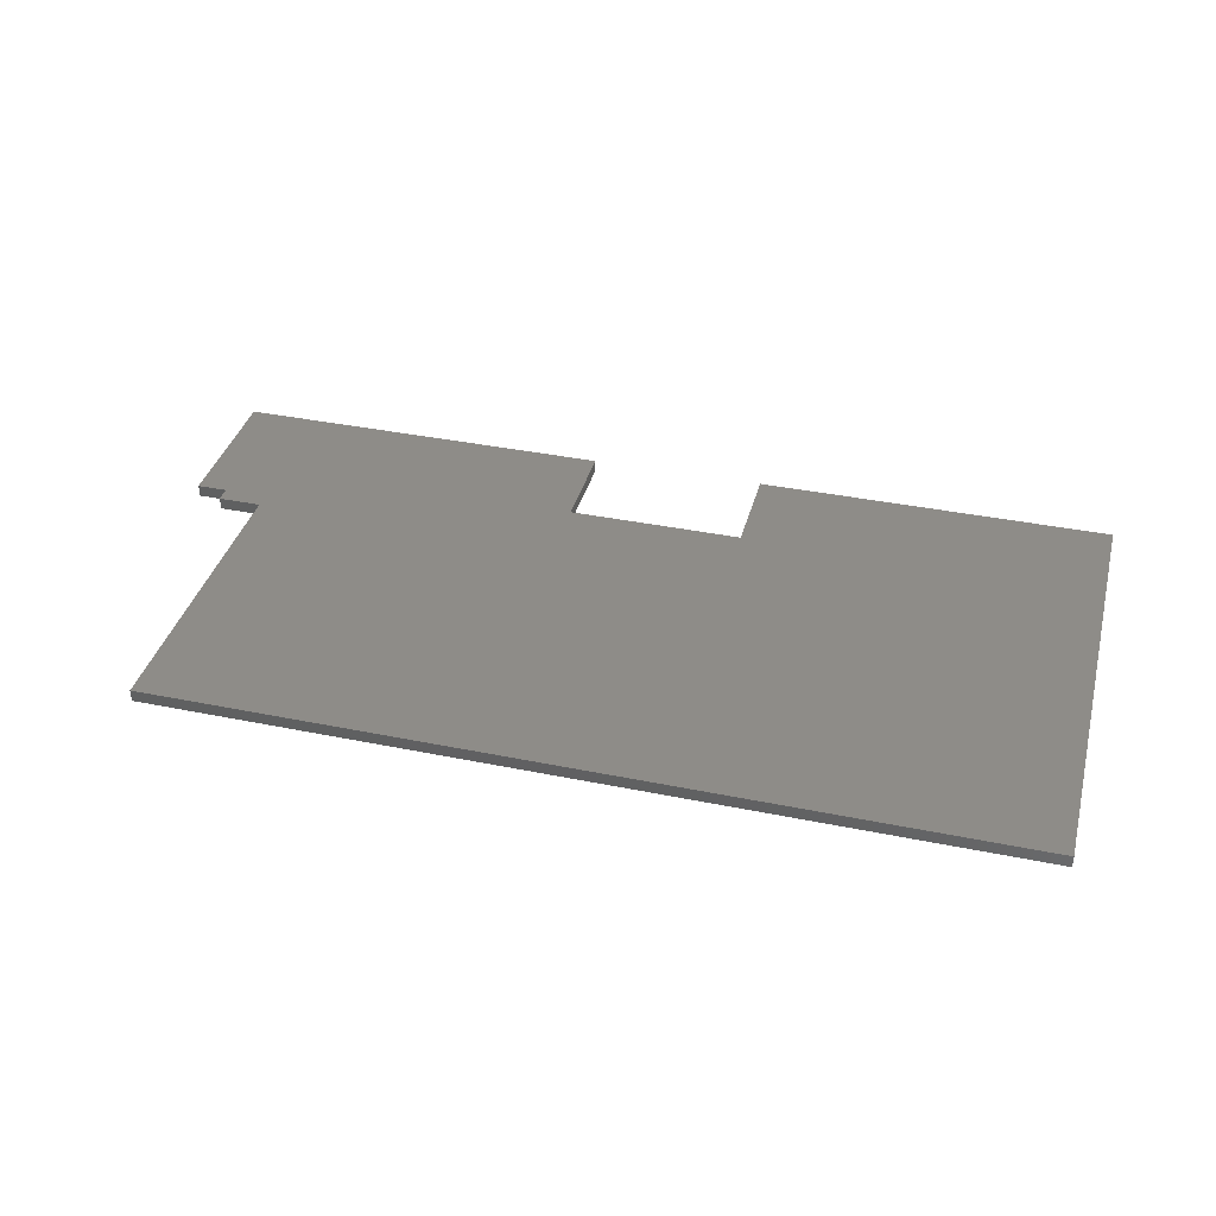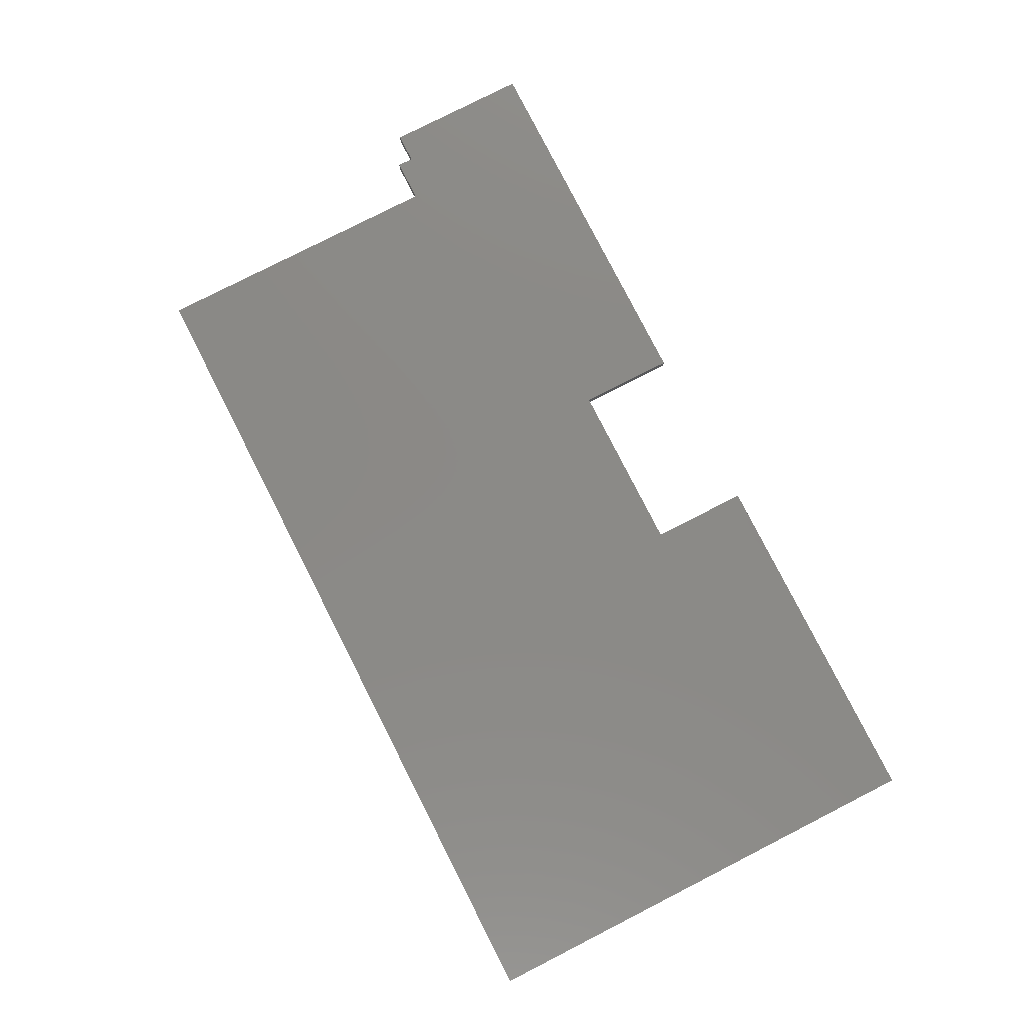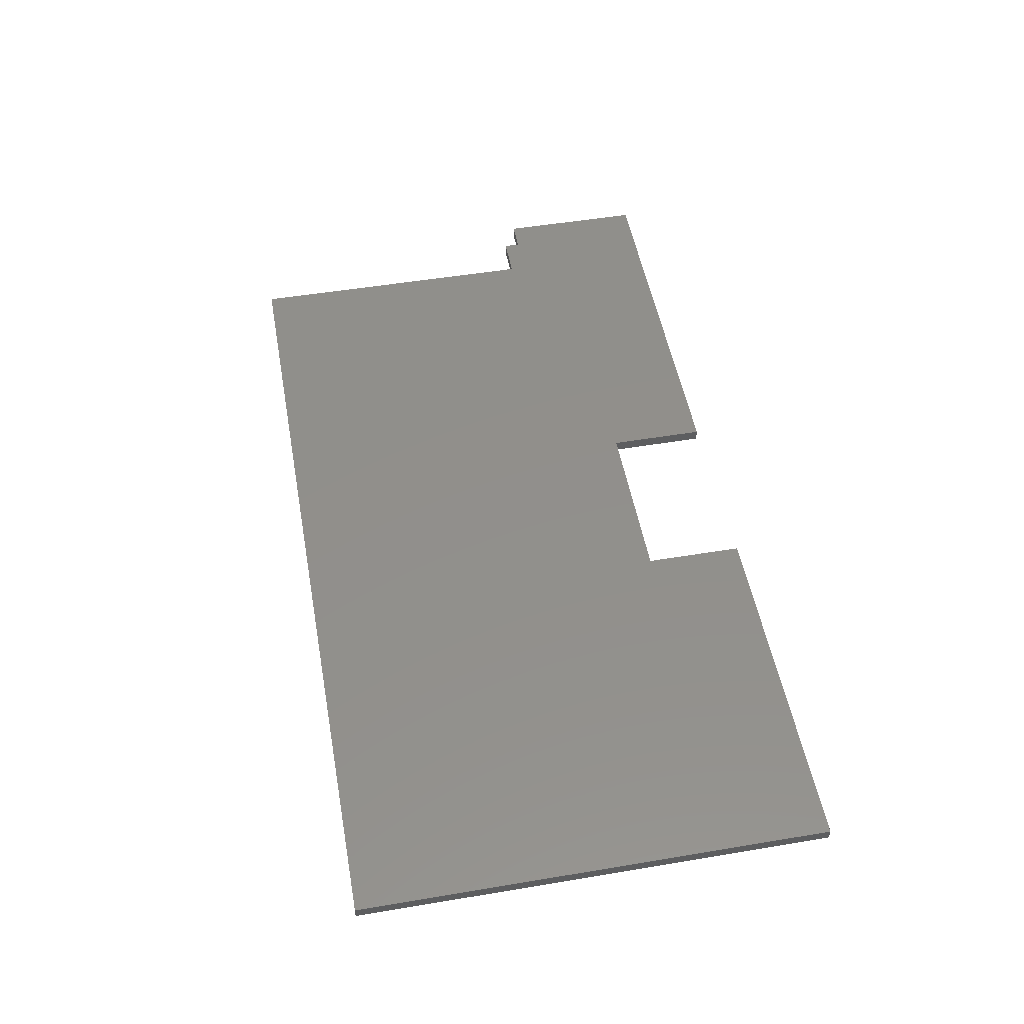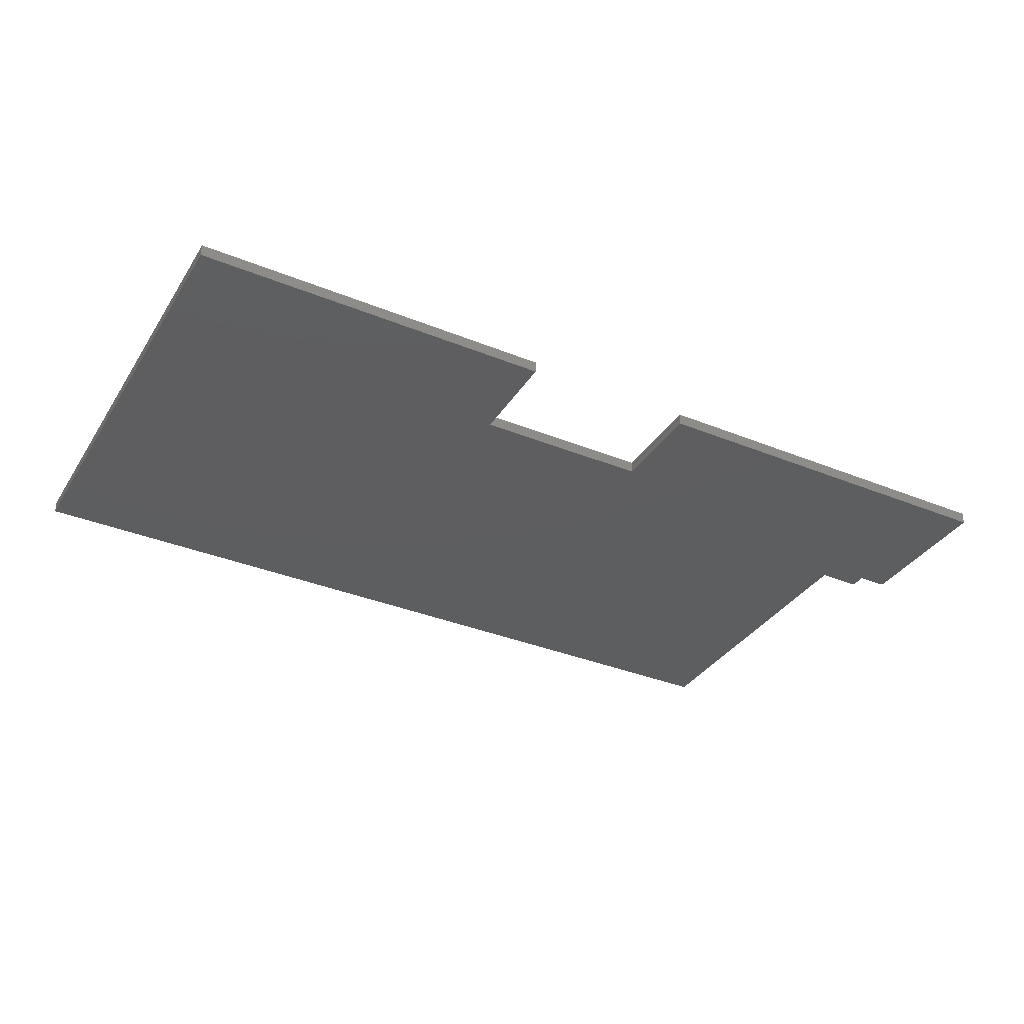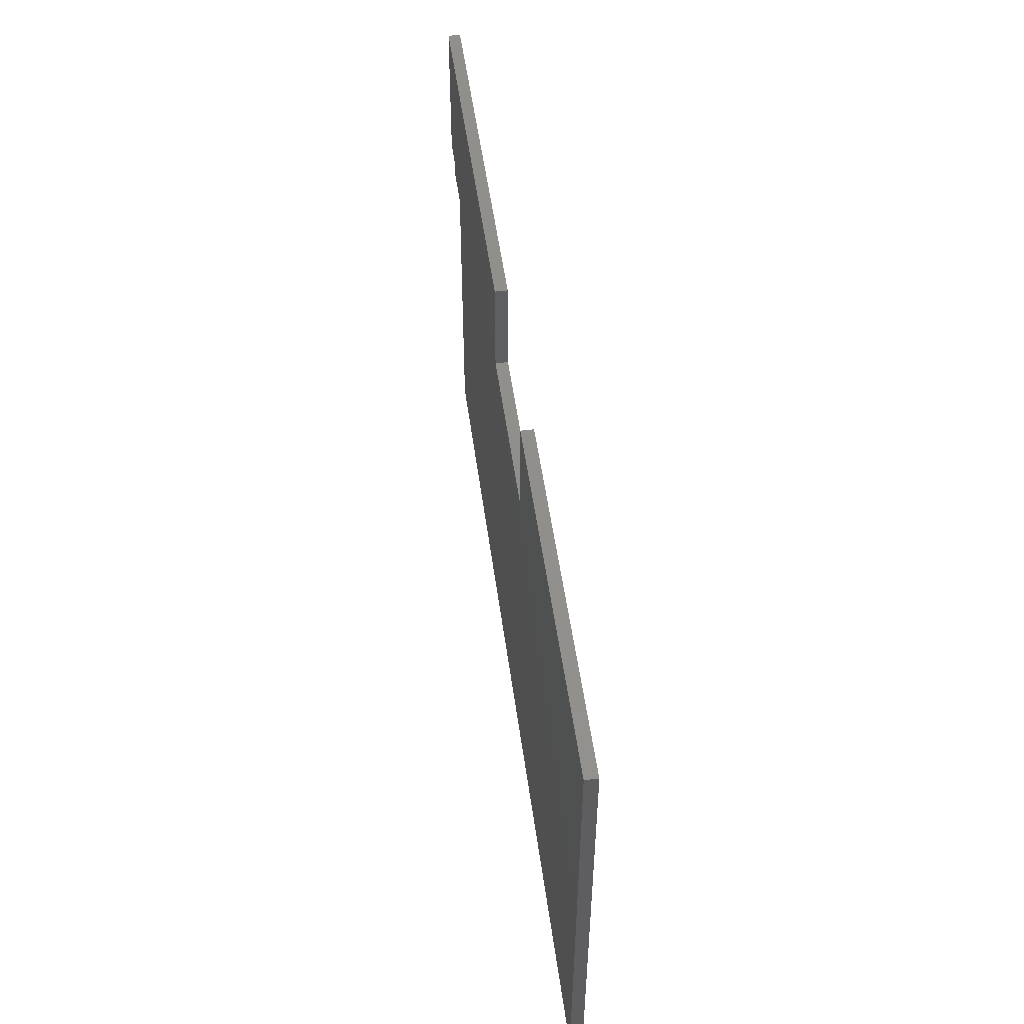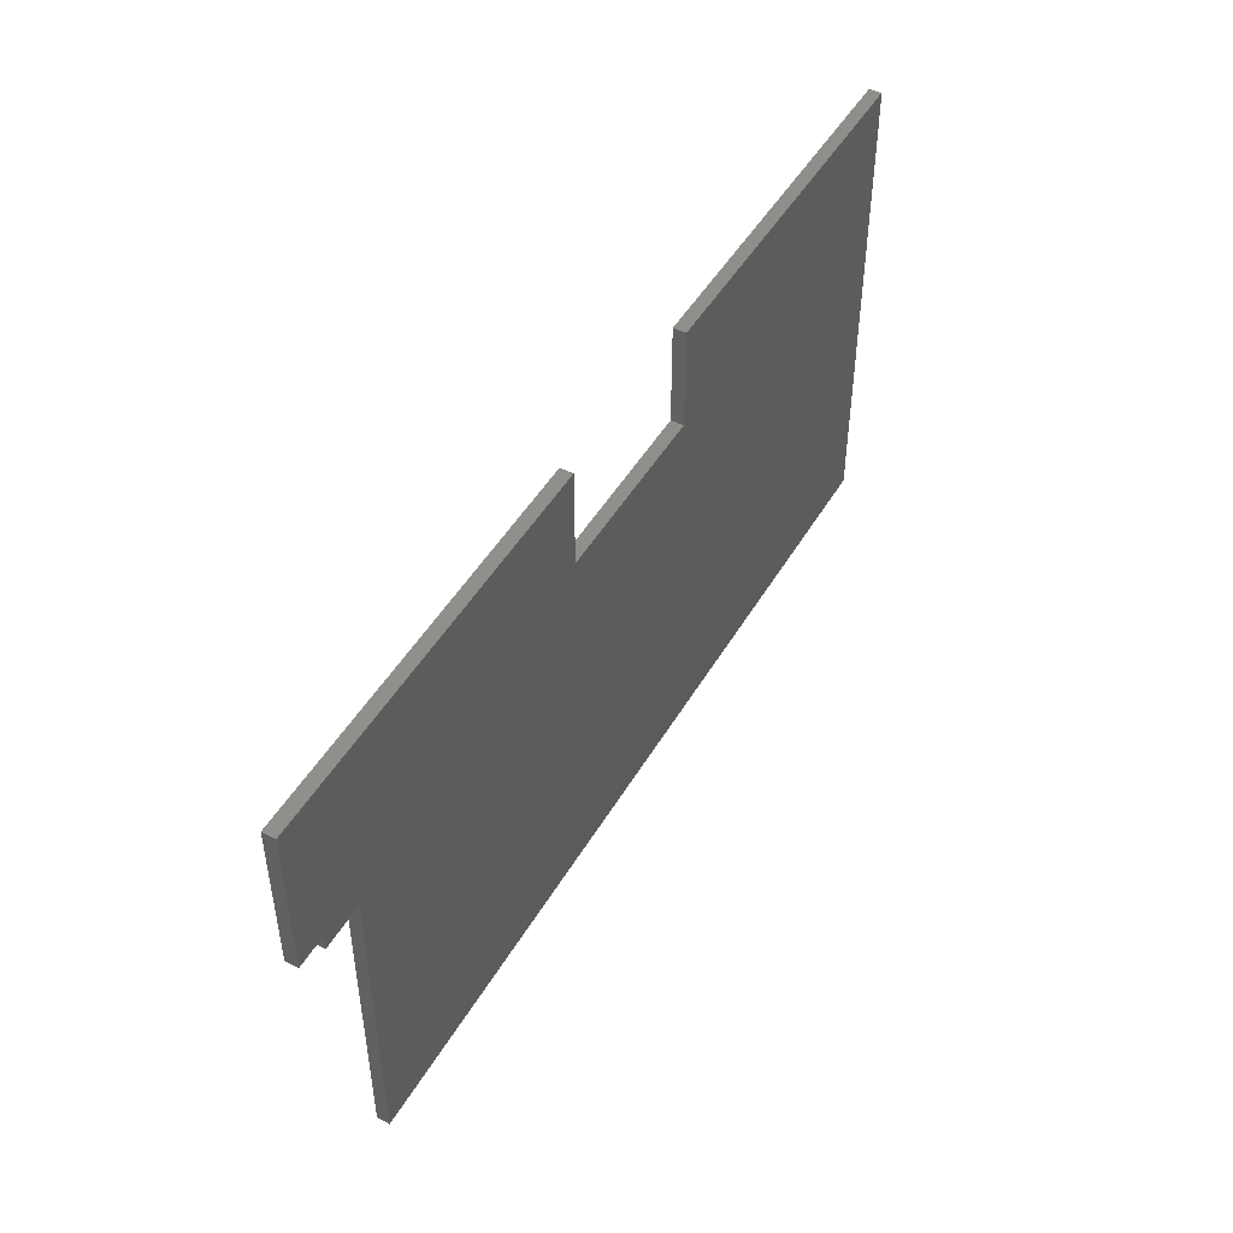
<metadata>
{"format":"stl","ext":"stl","renderer":"f3d","projection":"perspective","resolution":1024,"background":"white","views":[{"elev":37.4,"azim":14.7,"up":"+Z"},{"elev":79.6,"azim":63.0,"up":"+Z"},{"elev":51.3,"azim":79.7,"up":"+Z"},{"elev":-35.2,"azim":151.6,"up":"+Z"},{"elev":50.9,"azim":82.4,"up":"+Y"},{"elev":48.1,"azim":-60.7,"up":"+Y"}]}
</metadata>
<code>
# stl→obj: 26 verts, 48 faces
v 1.887e+04 1.729e+04 1.055e+04
v 6200 1.238e+04 1.055e+04
v 6200 1.729e+04 1.055e+04
v 7200 1.238e+04 1.055e+04
v 8629 1.186e+04 1.055e+04
v 3.65e+04 1.736e+04 1.055e+04
v 2.467e+04 1.409e+04 1.055e+04
v 2.467e+04 1.736e+04 1.055e+04
v 3.65e+04 1.166e+04 1.055e+04
v 3.65e+04 1750 1.055e+04
v 8629 1750 1.055e+04
v 1.887e+04 1.409e+04 1.055e+04
v 7200 1.186e+04 1.055e+04
v 8629 1.186e+04 1.095e+04
v 7200 1.238e+04 1.095e+04
v 7200 1.186e+04 1.095e+04
v 3.65e+04 1750 1.095e+04
v 8629 1750 1.095e+04
v 1.887e+04 1.409e+04 1.095e+04
v 2.467e+04 1.409e+04 1.095e+04
v 2.467e+04 1.736e+04 1.095e+04
v 3.65e+04 1.166e+04 1.095e+04
v 3.65e+04 1.736e+04 1.095e+04
v 6200 1.238e+04 1.095e+04
v 1.887e+04 1.729e+04 1.095e+04
v 6200 1.729e+04 1.095e+04
f 1 2 3
f 2 1 4
f 4 1 5
f 6 7 8
f 7 6 9
f 5 10 11
f 10 5 12
f 12 5 1
f 10 12 7
f 10 7 9
f 5 13 4
f 14 15 16
f 17 14 18
f 14 17 19
f 19 17 20
f 20 17 21
f 21 17 22
f 23 21 22
f 24 25 26
f 25 24 15
f 25 15 14
f 25 14 19
f 10 18 11
f 18 10 17
f 9 17 10
f 17 9 22
f 18 5 11
f 5 18 14
f 8 23 6
f 23 8 21
f 24 3 2
f 3 24 26
f 1 19 12
f 19 1 25
f 19 7 12
f 7 19 20
f 20 8 7
f 8 20 21
f 3 25 1
f 25 3 26
f 15 2 4
f 2 15 24
f 14 13 5
f 13 14 16
f 16 4 13
f 4 16 15
f 6 22 9
f 22 6 23

</code>
